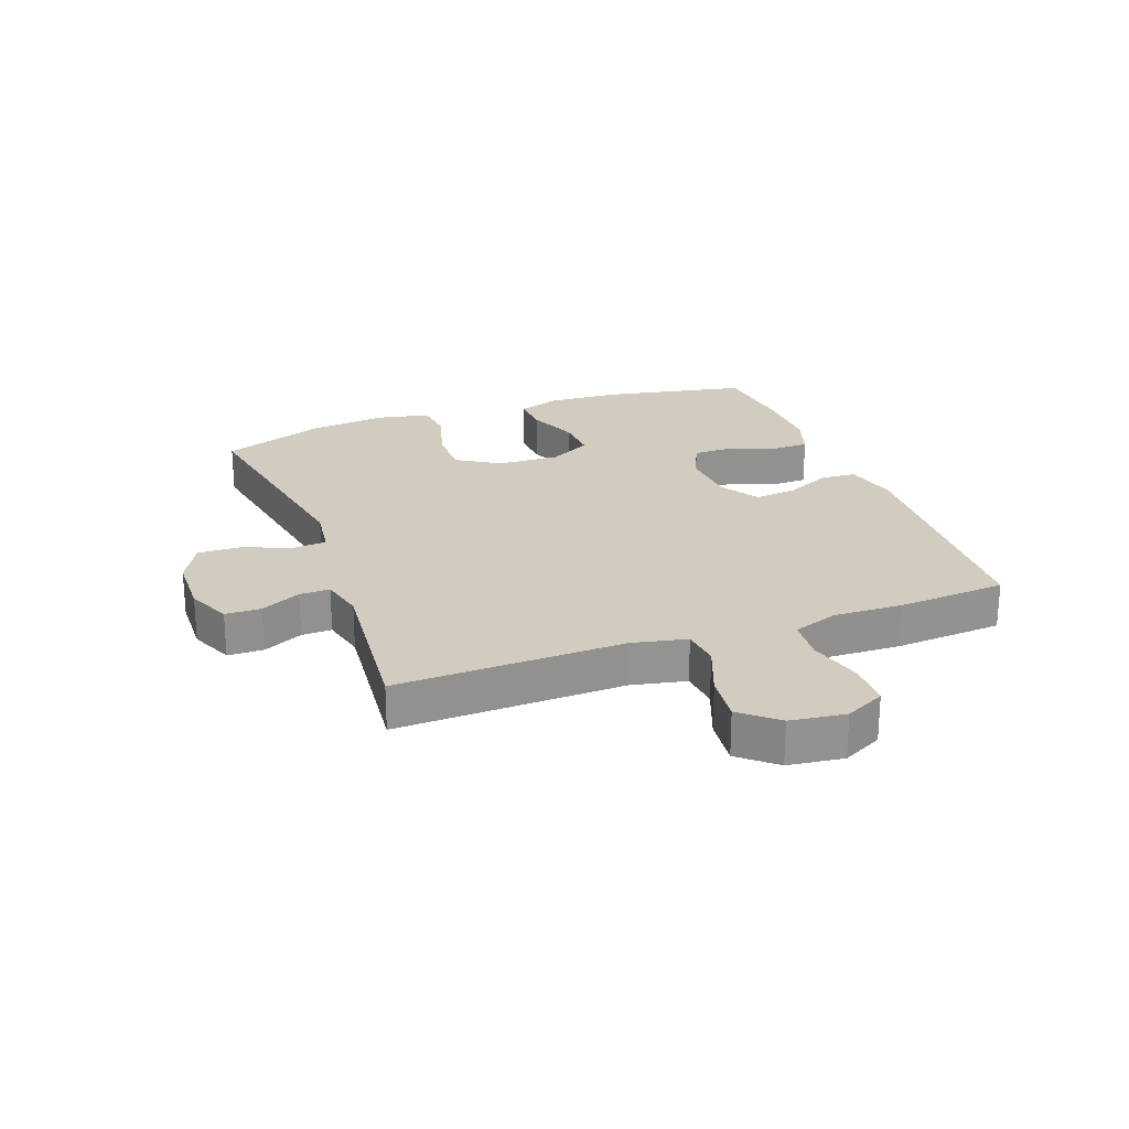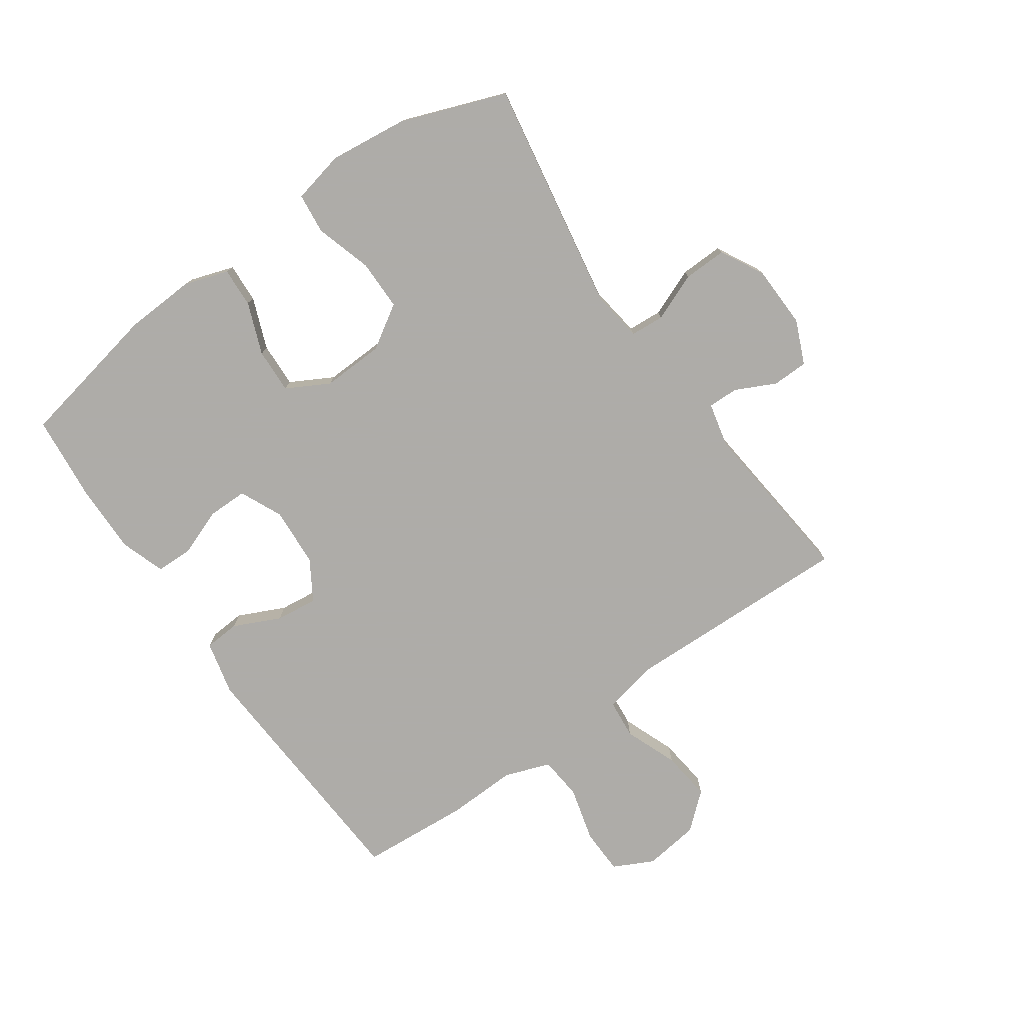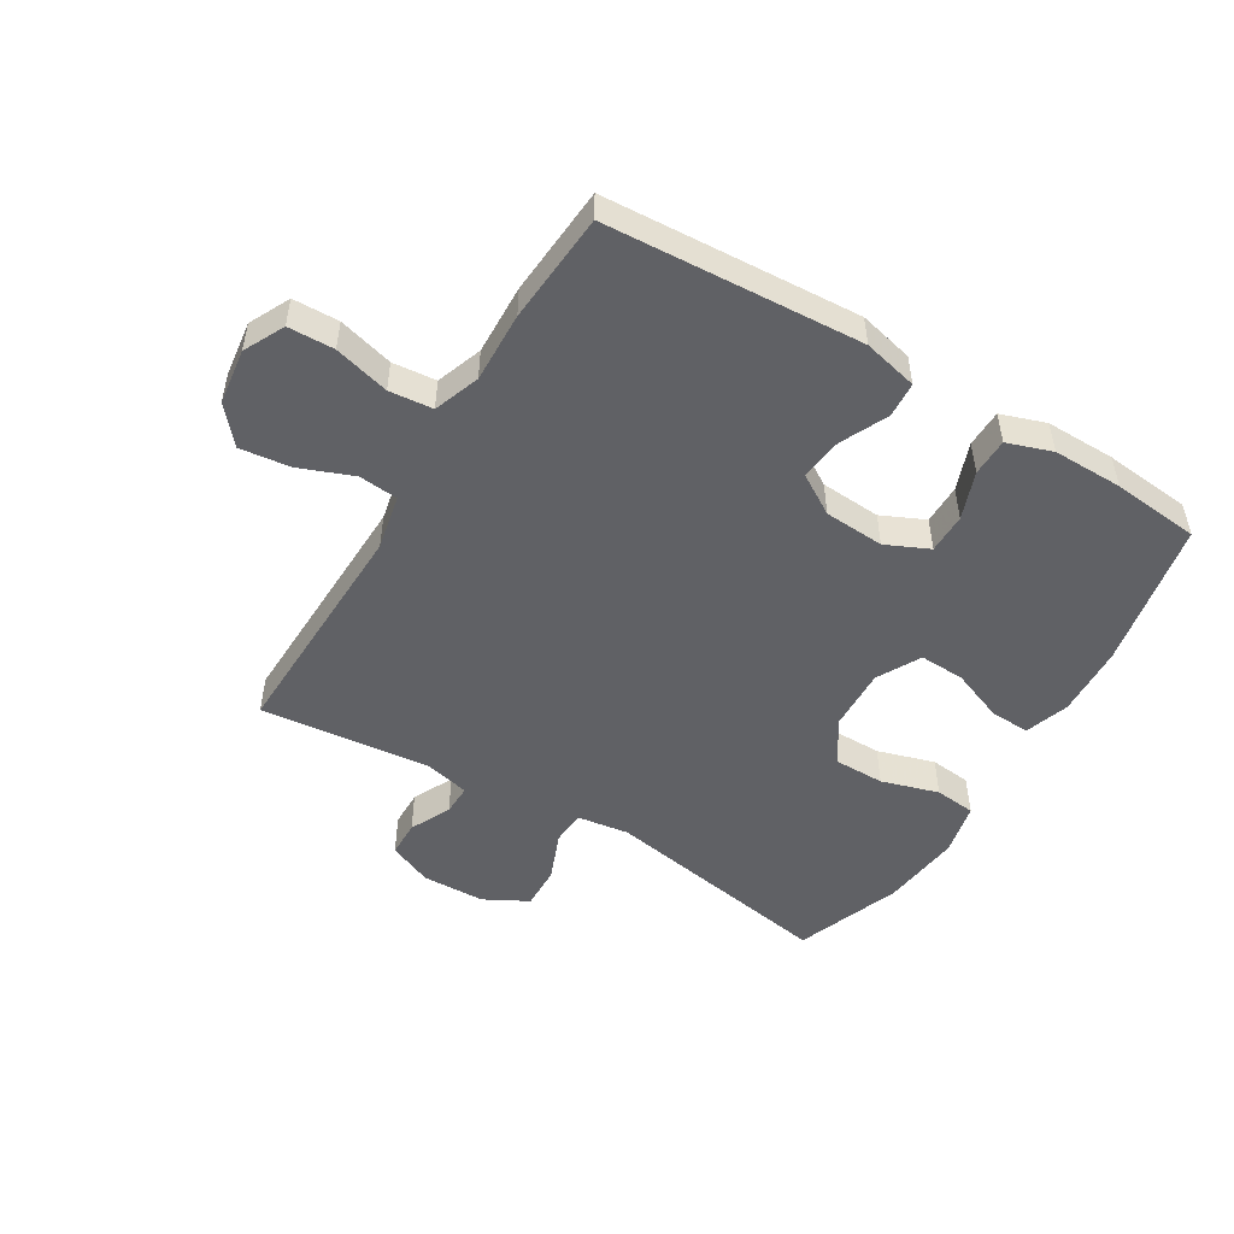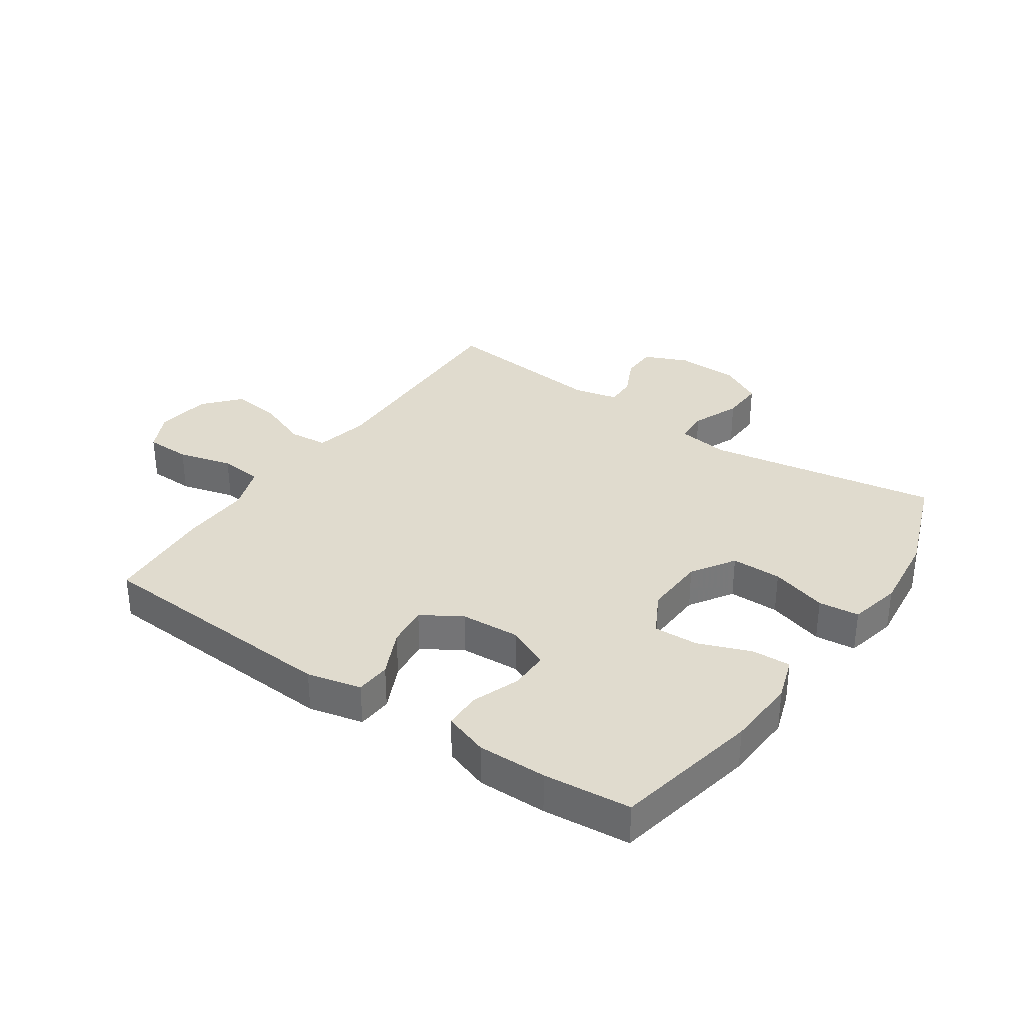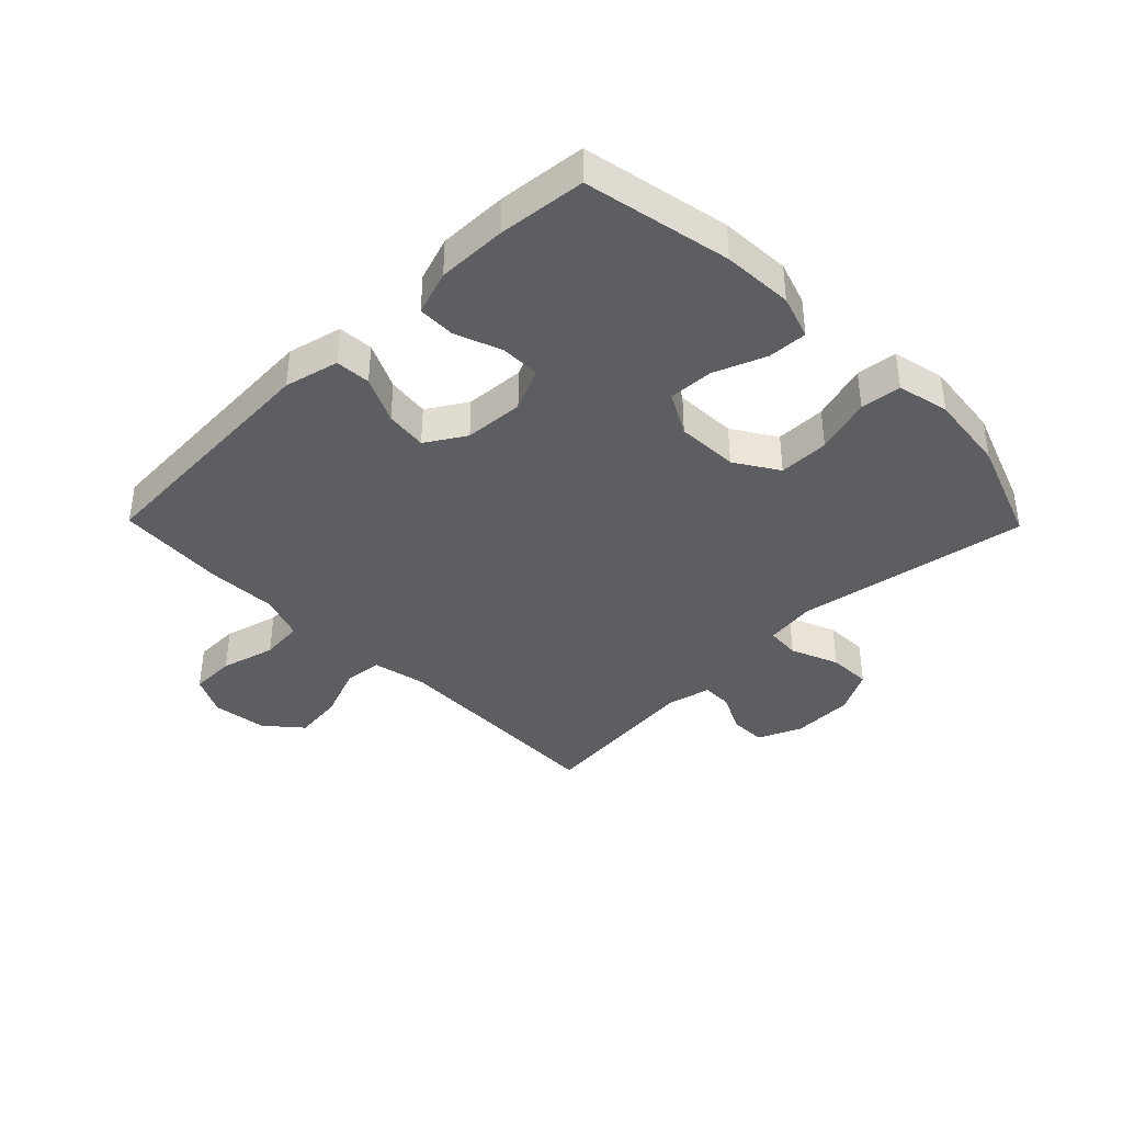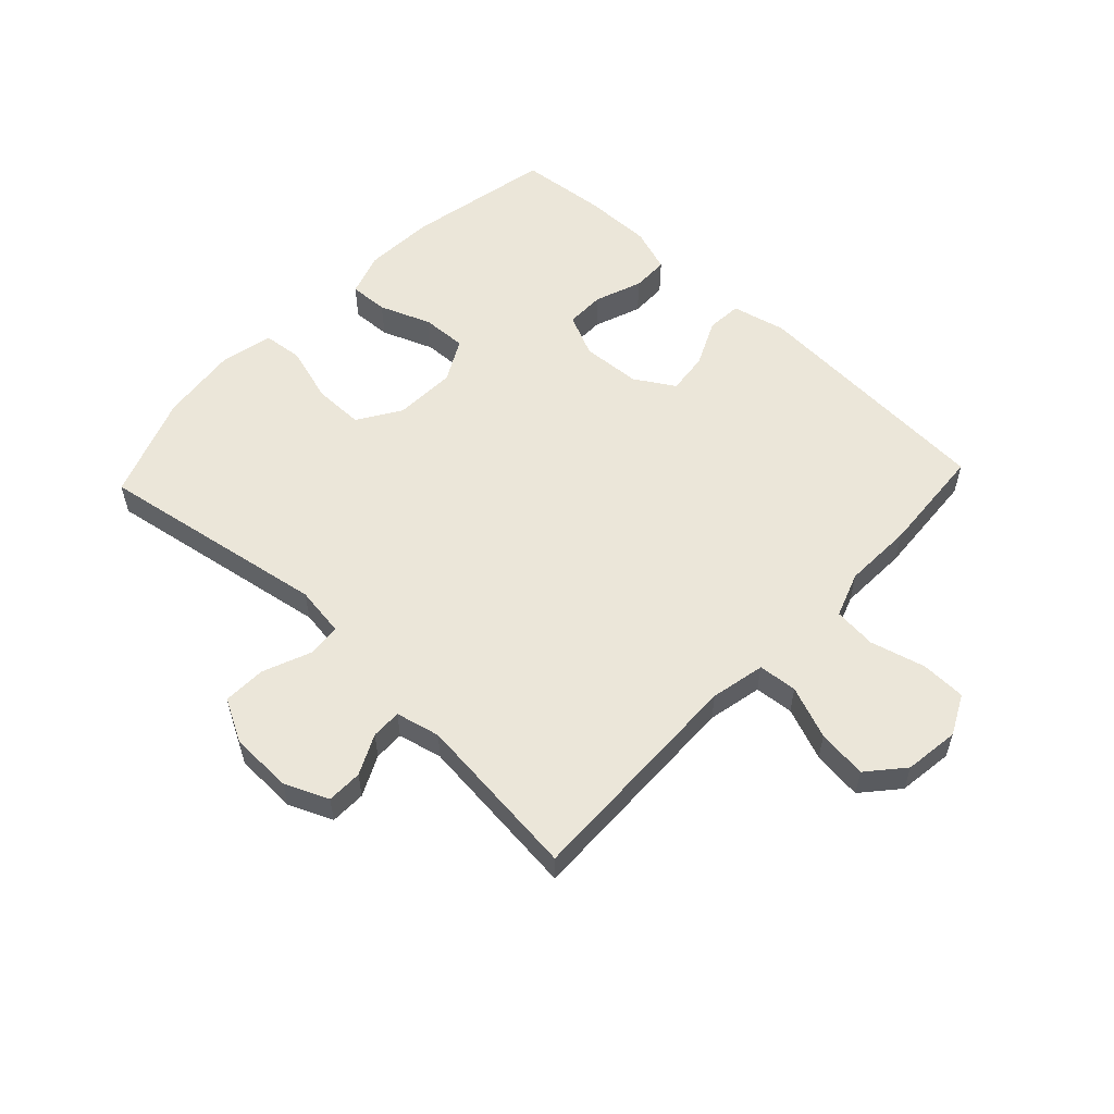
<metadata>
{"format":"obj","ext":"obj","renderer":"f3d","projection":"perspective","resolution":1024,"background":"white","views":[{"elev":23.8,"azim":69.6,"up":"+Y"},{"elev":-77.0,"azim":-55.0,"up":"+Y"},{"elev":-50.3,"azim":148.9,"up":"+Y"},{"elev":33.4,"azim":-145.4,"up":"+Y"},{"elev":-39.0,"azim":-135.6,"up":"+Y"},{"elev":56.2,"azim":43.3,"up":"+Y"}]}
</metadata>
<code>
v 0.5 0.07 -0.5
v 0.084 0.07 -0.525
v -0.005 0.07 -0.504
v -0.009 0.07 -0.446
v 0.027 0.07 -0.369
v 0.035 0.07 -0.3
v -0.03 0.07 -0.26
v -0.128 0.07 -0.254
v -0.198 0.07 -0.286
v -0.198 0.07 -0.351
v -0.169 0.07 -0.429
v -0.17 0.07 -0.49
v -0.243 0.07 -0.515
v -0.357 0.07 -0.514
v -0.5 0.07 -0.5
v -0.548 0.07 -0.259
v -0.554 0.07 -0.143
v -0.53 0.07 -0.071
v -0.465 0.07 -0.074
v -0.38 0.07 -0.107
v -0.306 0.07 -0.11
v -0.268 0.07 -0.04
v -0.272 0.07 0.062
v -0.317 0.07 0.133
v -0.4 0.07 0.133
v -0.493 0.07 0.105
v -0.56 0.07 0.112
v -0.579 0.07 0.198
v -0.564 0.07 0.328
v -0.5 0.07 0.5
v -0.118 0.07 0.435
v -0.034 0.07 0.447
v -0.03 0.07 0.503
v -0.062 0.07 0.582
v -0.064 0.07 0.653
v 0.007 0.07 0.691
v 0.11 0.07 0.694
v 0.182 0.07 0.663
v 0.183 0.07 0.604
v 0.151 0.07 0.538
v 0.15 0.07 0.488
v 0.223 0.07 0.471
v 0.5 0.07 0.5
v 0.49 0.07 0.123
v 0.509 0.07 0.033
v 0.573 0.07 0.027
v 0.66 0.07 0.061
v 0.742 0.07 0.071
v 0.793 0.07 0.012
v 0.805 0.07 -0.079
v 0.772 0.07 -0.145
v 0.697 0.07 -0.147
v 0.607 0.07 -0.123
v 0.536 0.07 -0.13
v 0.509 0.07 -0.205
v 0.513 0.07 -0.32
v 0.5 0 -0.5
v 0.084 0 -0.525
v -0.005 0 -0.504
v -0.009 0 -0.446
v 0.027 0 -0.369
v 0.035 0 -0.3
v -0.03 0 -0.26
v -0.128 0 -0.254
v -0.198 0 -0.286
v -0.198 0 -0.351
v -0.169 0 -0.429
v -0.17 0 -0.49
v -0.243 0 -0.515
v -0.357 0 -0.514
v -0.5 0 -0.5
v -0.548 0 -0.259
v -0.554 0 -0.143
v -0.53 0 -0.071
v -0.465 0 -0.074
v -0.38 0 -0.107
v -0.306 0 -0.11
v -0.268 0 -0.04
v -0.272 0 0.062
v -0.317 0 0.133
v -0.4 0 0.133
v -0.493 0 0.105
v -0.56 0 0.112
v -0.579 0 0.198
v -0.564 0 0.328
v -0.5 0 0.5
v -0.118 0 0.435
v -0.034 0 0.447
v -0.03 0 0.503
v -0.062 0 0.582
v -0.064 0 0.653
v 0.007 0 0.691
v 0.11 0 0.694
v 0.182 0 0.663
v 0.183 0 0.604
v 0.151 0 0.538
v 0.15 0 0.488
v 0.223 0 0.471
v 0.5 0 0.5
v 0.49 0 0.123
v 0.509 0 0.033
v 0.573 0 0.027
v 0.66 0 0.061
v 0.742 0 0.071
v 0.793 0 0.012
v 0.805 0 -0.079
v 0.772 0 -0.145
v 0.697 0 -0.147
v 0.607 0 -0.123
v 0.536 0 -0.13
v 0.509 0 -0.205
v 0.513 0 -0.32
f 55 56 1 2
f 54 55 2 3
f 50 51 52 53
f 50 53 54
f 49 50 54
f 46 47 48 49
f 46 49 54
f 45 46 54 3
f 42 43 44
f 41 42 44 45
f 37 38 39 40
f 37 40 41
f 36 37 41
f 33 34 35 36
f 32 33 36 41
f 28 29 30 31
f 28 31 32
f 25 26 27 28
f 24 25 28 32
f 23 24 32 41
f 17 18 19 20
f 17 20 21
f 16 17 21
f 15 16 21
f 14 15 21 22
f 10 11 12 13
f 9 10 13 14
f 45 3 4 5
f 45 5 6
f 22 23 41 45
f 22 45 6 7
f 9 14 22
f 8 9 22
f 7 8 22
f 58 57 112 111
f 59 58 111 110
f 109 108 107 106
f 110 109 106
f 110 106 105
f 105 104 103 102
f 110 105 102
f 59 110 102 101
f 100 99 98
f 101 100 98 97
f 96 95 94 93
f 97 96 93
f 97 93 92
f 92 91 90 89
f 97 92 89 88
f 87 86 85 84
f 88 87 84
f 84 83 82 81
f 88 84 81 80
f 97 88 80 79
f 76 75 74 73
f 77 76 73
f 77 73 72
f 77 72 71
f 78 77 71 70
f 69 68 67 66
f 70 69 66 65
f 61 60 59 101
f 62 61 101
f 101 97 79 78
f 63 62 101 78
f 78 70 65
f 78 65 64
f 78 64 63
f 1 57 58 2
f 2 58 59 3
f 3 59 60 4
f 4 60 61 5
f 5 61 62 6
f 6 62 63 7
f 7 63 64 8
f 8 64 65 9
f 9 65 66 10
f 10 66 67 11
f 11 67 68 12
f 12 68 69 13
f 13 69 70 14
f 14 70 71 15
f 15 71 72 16
f 16 72 73 17
f 17 73 74 18
f 18 74 75 19
f 19 75 76 20
f 20 76 77 21
f 21 77 78 22
f 22 78 79 23
f 23 79 80 24
f 24 80 81 25
f 25 81 82 26
f 26 82 83 27
f 27 83 84 28
f 28 84 85 29
f 29 85 86 30
f 30 86 87 31
f 31 87 88 32
f 32 88 89 33
f 33 89 90 34
f 34 90 91 35
f 35 91 92 36
f 36 92 93 37
f 37 93 94 38
f 38 94 95 39
f 39 95 96 40
f 40 96 97 41
f 41 97 98 42
f 42 98 99 43
f 43 99 100 44
f 44 100 101 45
f 45 101 102 46
f 46 102 103 47
f 47 103 104 48
f 48 104 105 49
f 49 105 106 50
f 50 106 107 51
f 51 107 108 52
f 52 108 109 53
f 53 109 110 54
f 54 110 111 55
f 55 111 112 56
f 56 112 57 1

</code>
